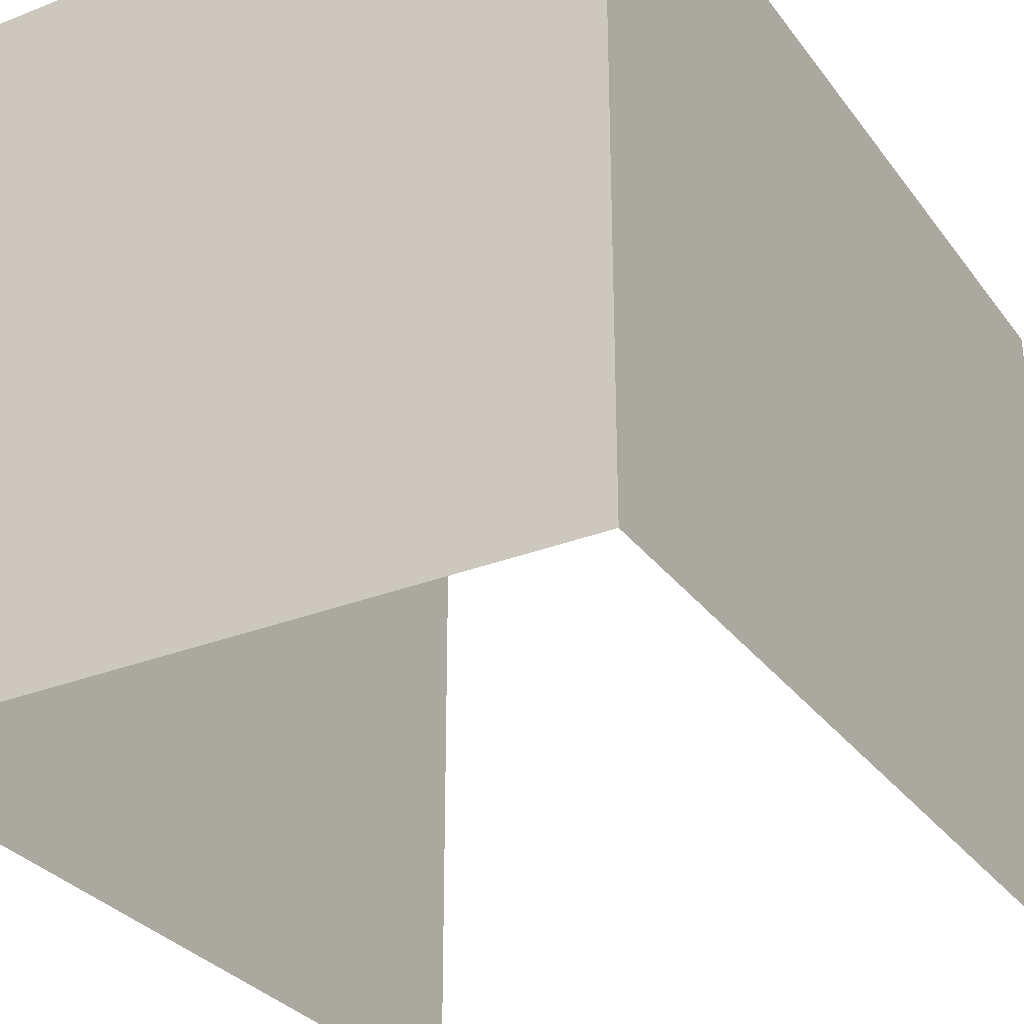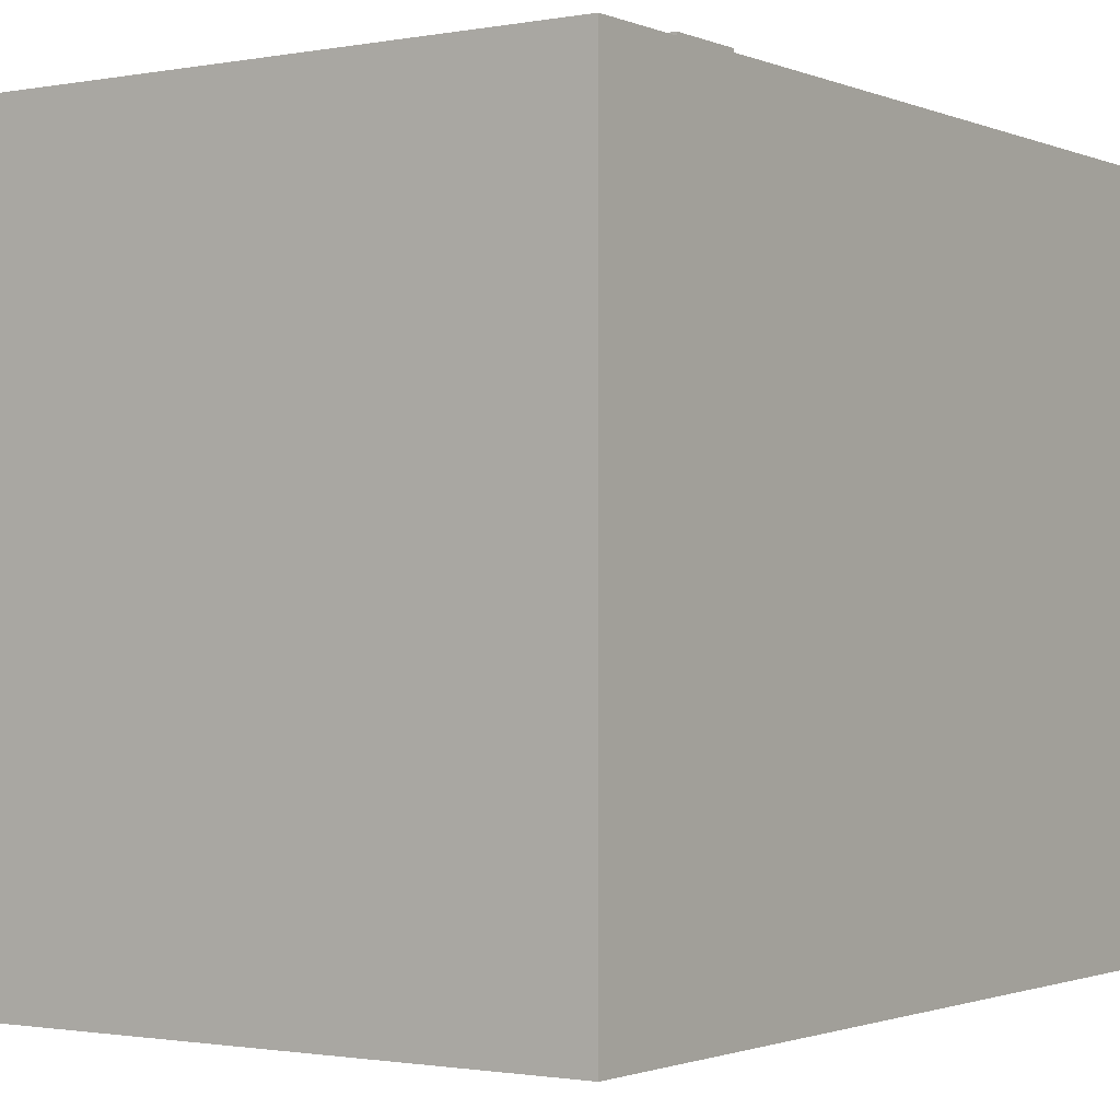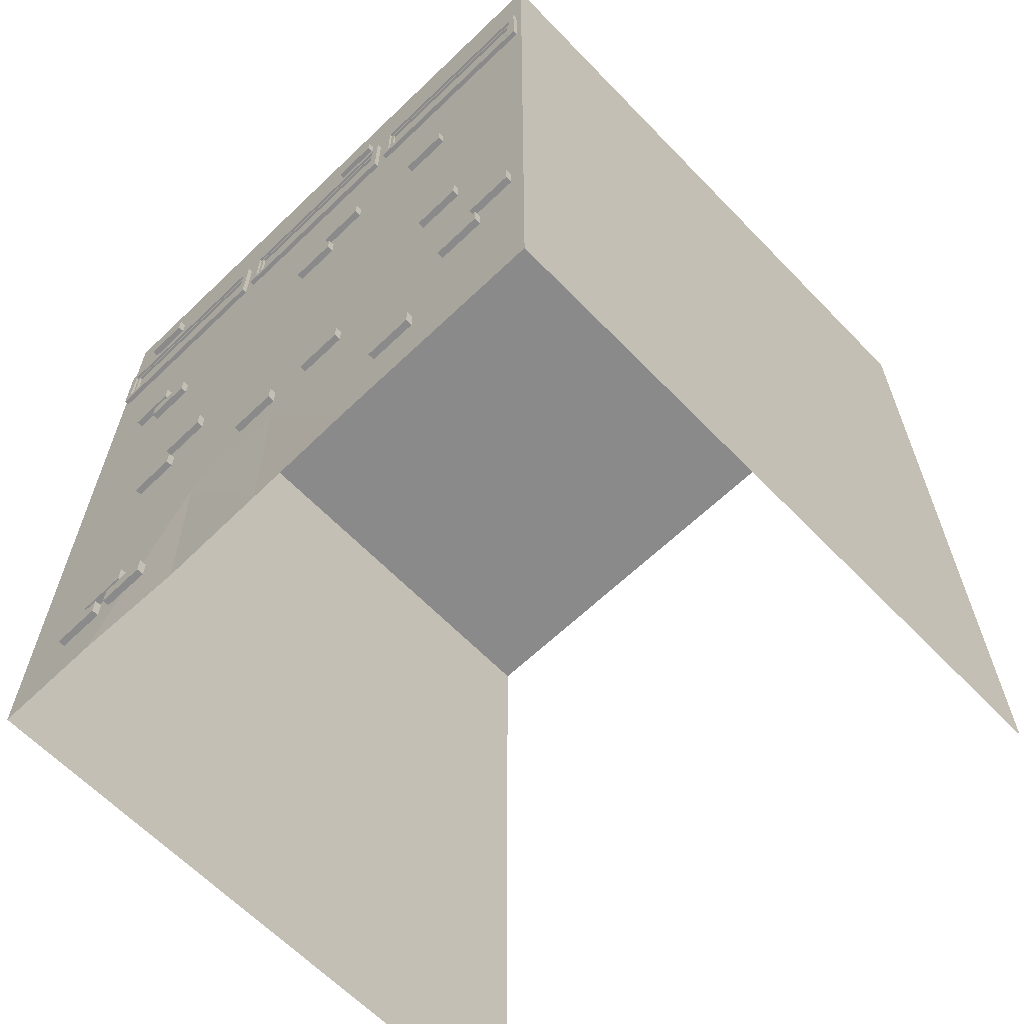
<metadata>
{"format":"obj","ext":"obj","renderer":"f3d","projection":"perspective","resolution":1024,"background":"white","views":[{"elev":-30.5,"azim":-150.3,"up":"+Z"},{"elev":-1.3,"azim":-145.6,"up":"+Z"},{"elev":-63.5,"azim":44.0,"up":"+Y"}]}
</metadata>
<code>
v 2.879 1.594 -0.9656
v -1.121 4.026 3.034
v 2.879 3.283 3.034
v -0.1209 4.026 3.034
v 2.879 4.026 3.034
v 0.8791 3.283 3.034
v 2.879 3.283 1.034
v 1.879 4.026 3.034
v 2.879 -0.7166 1.034
v 2.879 1.58 3.034
v 0.8791 1.605 3.034
v -2.126 4.026 3.034
v -2.959 2.589 3.034
v -3.121 -3.974 3.034
v -3.121 -2.406 3.034
v 2.879 -0.7166 -0.9656
v 2.879 -2.406 3.034
v 2.879 1.594 1.034
v 2.879 0.02585 3.034
v 2.879 -0.7166 3.034
v 2.879 0.02585 1.034
v 2.879 -2.406 1.034
v 2.879 -3.974 3.034
v 2.879 -3.974 1.034
v 2.879 -3.974 -0.9656
v 2.879 0.02585 -0.9656
v 2.879 1.594 -2.966
v 2.879 -2.406 -0.9656
v 2.879 -0.7166 -2.966
v 2.879 3.283 -2.966
v 2.879 3.283 -0.9656
v 2.879 0.02585 -2.966
v 2.879 -2.406 -2.966
v 2.879 -3.974 -2.966
v -3.121 -0.7166 1.034
v -3.121 1.594 -0.9656
v -2.959 2.986 3.034
v -3.121 4.026 3.034
v -3.121 3.283 1.034
v -3.121 1.594 1.034
v -3.121 0.02585 3.034
v -3.121 -0.7166 3.034
v -3.121 0.02585 1.034
v -3.121 -2.406 1.034
v -3.121 -3.974 1.034
v -3.121 0.02585 -0.9656
v -3.121 -3.974 -0.9656
v -3.121 -0.7166 -0.9656
v -3.121 1.594 -2.966
v -3.121 -2.406 -0.9656
v -3.121 -0.7166 -2.966
v -3.121 4.026 -2.966
v -3.121 3.283 -2.966
v -3.121 4.026 -0.9656
v -3.121 3.283 -0.9656
v -3.121 0.02585 -2.966
v -3.121 -2.406 -2.966
v -3.121 -3.974 -2.966
v 0.8791 4.026 3.034
v -0.1209 4.026 1.034
v -3.121 4.026 1.034
v -1.121 4.026 1.034
v -2.121 4.026 1.034
v 2.879 4.026 -2.966
v 1.879 4.026 -2.966
v 0.8791 4.026 -2.966
v 0.8791 4.026 -0.9656
v -0.1209 4.026 -2.966
v -1.121 4.026 -2.966
v -1.121 4.026 -0.9656
v -2.121 4.026 -2.966
v 2.879 4.026 1.034
v 2.879 4.026 -0.9656
v 1.879 4.026 -0.9656
v 1.879 4.026 1.034
v 0.8791 4.026 1.034
v -0.1209 4.026 -0.9656
v -2.121 4.026 -0.9656
v 2.089 -1.105 3.094
v 2.089 -0.936 3.094
v 1.658 -1.105 3.094
v 1.658 -0.936 3.094
v 2.089 -1.105 3.031
v 2.089 -0.936 3.031
v 1.658 -1.105 3.031
v 1.658 -0.936 3.031
v 0.8791 -0.7166 3.034
v 0.8791 0.02585 3.034
v 0.8791 -3.974 3.034
v 0.8791 -2.406 3.034
v -2.121 0.02585 3.034
v -2.121 -0.7166 3.034
v -2.121 -3.974 3.034
v -2.121 -2.406 3.034
v -1.298 2.589 3.034
v -1.298 2.986 3.034
v -1.121 -0.7166 3.034
v -1.121 -2.406 3.034
v -1.121 -3.974 3.009
v -1.121 0.02585 3.034
v -0.1209 -0.7166 3.034
v -0.1209 3.283 3.034
v -0.1209 0.02585 3.034
v -0.1209 -3.974 3.022
v -0.1209 1.594 3.034
v -0.1209 -2.406 3.034
v 0.6678 3.284 3.094
v 0.6678 3.453 3.094
v 0.2375 3.284 3.094
v 0.2375 3.453 3.094
v 0.6678 3.284 3.031
v 0.6678 3.453 3.031
v 0.2375 3.284 3.031
v 0.2375 3.453 3.031
v 1.879 -3.974 3.034
v 1.874 3.11 3.079
v 1.876 2.465 3.079
v 2.812 2.465 3.079
v 2.812 3.11 3.079
v 0.9332 2.465 3.079
v 0.9332 3.11 3.079
v 1.874 3.024 3.034
v 1.876 2.55 3.034
v 2.812 2.465 3.034
v 2.812 3.11 3.034
v 0.9332 2.465 3.034
v 0.9332 3.11 3.034
v 1.879 3.283 3.034
v 1.879 1.594 3.034
v 1.876 2.465 3.034
v 1.874 3.11 3.034
v 2.702 2.986 3.034
v 2.702 2.589 3.034
v 1.041 2.986 3.034
v 1.041 2.589 3.034
v 0.2931 0.9266 3.094
v 0.2931 1.095 3.094
v -0.1372 0.9266 3.094
v -0.1372 1.095 3.094
v 0.2931 0.9266 3.031
v 0.2931 1.095 3.031
v -0.1372 0.9266 3.031
v -0.1372 1.095 3.031
v 0.6535 1.252 3.094
v 0.6535 1.421 3.094
v 0.2232 1.252 3.094
v 0.2232 1.421 3.094
v 0.6535 1.252 3.031
v 0.6535 1.421 3.031
v 0.2232 1.252 3.031
v 0.2232 1.421 3.031
v 2.38 -2.427 3.094
v 2.38 -2.258 3.094
v 1.95 -2.427 3.094
v 1.95 -2.258 3.094
v 2.38 -2.427 3.031
v 2.38 -2.258 3.031
v 1.95 -2.427 3.031
v 1.95 -2.258 3.031
v 2.741 -2.102 3.094
v 2.741 -1.933 3.094
v 2.31 -2.102 3.094
v 2.31 -1.933 3.094
v 2.741 -2.102 3.031
v 2.741 -1.933 3.031
v 2.31 -2.102 3.031
v 2.31 -1.933 3.031
v 1.637 -3.37 3.094
v 1.637 -3.201 3.094
v 1.207 -3.37 3.094
v 1.207 -3.201 3.094
v 1.637 -3.37 3.031
v 1.637 -3.201 3.031
v 1.207 -3.37 3.031
v 1.207 -3.201 3.031
v -1.548 -3.432 3.094
v -1.548 -3.263 3.094
v -1.978 -3.432 3.094
v -1.978 -3.263 3.094
v -1.548 -3.432 3.031
v -1.548 -3.263 3.031
v -1.978 -3.432 3.031
v -1.978 -3.263 3.031
v -2.114 -3.432 3.094
v -2.114 -3.263 3.094
v -2.545 -3.432 3.094
v -2.545 -3.263 3.094
v -2.114 -3.432 3.031
v -2.114 -3.263 3.031
v -2.545 -3.432 3.031
v -2.545 -3.263 3.031
v -1.84 -3.209 3.094
v -1.84 -3.04 3.094
v -2.27 -3.209 3.094
v -2.27 -3.04 3.094
v -1.84 -3.209 3.031
v -1.84 -3.04 3.031
v -2.27 -3.209 3.031
v -2.27 -3.04 3.031
v 0.6881 -2.059 3.094
v 0.6881 -1.891 3.094
v 0.2578 -2.059 3.094
v 0.2578 -1.891 3.094
v 0.6881 -2.059 3.031
v 0.6881 -1.891 3.031
v 0.2578 -2.059 3.031
v 0.2578 -1.891 3.031
v -0.1411 -2.059 3.094
v -0.1411 -1.891 3.094
v -0.5714 -2.059 3.094
v -0.5714 -1.891 3.094
v -0.1411 -2.059 3.031
v -0.1411 -1.891 3.031
v -0.5714 -2.059 3.031
v -0.5714 -1.891 3.031
v -1.635 -1.182 3.094
v -1.635 -1.013 3.094
v -2.066 -1.182 3.094
v -2.066 -1.013 3.094
v -1.635 -1.182 3.031
v -1.635 -1.013 3.031
v -2.066 -1.182 3.031
v -2.066 -1.013 3.031
v -1.275 -0.8569 3.094
v -1.275 -0.6882 3.094
v -1.705 -0.8569 3.094
v -1.705 -0.6882 3.094
v -1.275 -0.8569 3.031
v -1.275 -0.6882 3.031
v -1.705 -0.8569 3.031
v -1.705 -0.6882 3.031
v 1.879 0.02585 3.034
v 1.879 -0.7166 3.034
v 1.879 -2.406 3.034
v 1.82 1.063 3.094
v 1.82 1.232 3.094
v 1.39 1.063 3.094
v 1.39 1.232 3.094
v 1.82 1.063 3.031
v 1.82 1.232 3.031
v 1.39 1.063 3.031
v 1.39 1.232 3.031
v -2.126 3.11 3.034
v -2.124 2.465 3.034
v -2.358 3.387 3.094
v -2.358 3.555 3.094
v -2.788 3.387 3.094
v -2.788 3.555 3.094
v -2.358 3.387 3.031
v -2.358 3.555 3.031
v -2.788 3.387 3.031
v -2.788 3.555 3.031
v -2.114 1.092 3.094
v -2.114 1.261 3.094
v -2.545 1.092 3.094
v -2.545 1.261 3.094
v -2.114 1.092 3.031
v -2.114 1.261 3.031
v -2.545 1.092 3.031
v -2.545 1.261 3.031
v -1.821 0.8248 3.094
v -1.821 0.9935 3.094
v -2.252 0.8248 3.094
v -2.252 0.9935 3.094
v -1.821 0.8248 3.031
v -1.821 0.9935 3.031
v -2.252 0.8248 3.031
v -2.252 0.9935 3.031
v -3.121 3.283 3.034
v -3.121 1.594 3.034
v -1.121 3.283 3.034
v -1.121 1.594 3.034
v -2.124 1.594 3.034
v -2.126 3.283 3.034
v -3.067 3.11 3.034
v -3.067 2.465 3.034
v -1.188 3.11 3.034
v -1.188 2.465 3.034
v -2.124 2.55 3.034
v -2.126 3.024 3.034
v -3.067 3.11 3.079
v -3.067 2.465 3.079
v -1.188 3.11 3.079
v -1.188 2.465 3.079
v -2.124 2.465 3.079
v -2.126 3.11 3.079
v -2.997 3.024 3.079
v -2.997 2.55 3.079
v -1.259 3.024 3.079
v -1.259 2.55 3.079
v -2.124 2.55 3.079
v -2.126 3.024 3.079
v -2.997 3.024 3.034
v -2.997 2.55 3.034
v -1.259 3.024 3.034
v -1.259 2.55 3.034
v -2.124 2.589 3.034
v -2.126 2.986 3.034
v -2.997 3.024 3.057
v -2.997 2.55 3.057
v -1.259 3.024 3.057
v -1.259 2.55 3.057
v -2.124 2.55 3.057
v -2.126 3.024 3.057
v -2.959 2.986 3.057
v -2.959 2.589 3.057
v -1.298 2.986 3.057
v -1.298 2.589 3.057
v -2.124 2.589 3.057
v -2.126 2.986 3.057
v -0.959 2.589 3.034
v -0.959 2.986 3.034
v 0.7019 2.589 3.034
v 0.7019 2.986 3.034
v -0.1265 3.11 3.034
v -0.1236 2.465 3.034
v -1.067 3.11 3.034
v -1.067 2.465 3.034
v 0.8118 3.11 3.034
v 0.8118 2.465 3.034
v -0.1236 2.55 3.034
v -0.1265 3.024 3.034
v -1.067 3.11 3.079
v -1.067 2.465 3.079
v 0.8118 3.11 3.079
v 0.8118 2.465 3.079
v -0.1236 2.465 3.079
v -0.1265 3.11 3.079
v -0.9968 3.024 3.079
v -0.9968 2.55 3.079
v 0.7407 3.024 3.079
v 0.7407 2.55 3.079
v -0.1236 2.55 3.079
v -0.1265 3.024 3.079
v -0.9968 3.024 3.034
v -0.9968 2.55 3.034
v 0.7407 3.024 3.034
v 0.7407 2.55 3.034
v -0.1236 2.589 3.034
v -0.1265 2.986 3.034
v -0.9968 3.024 3.057
v -0.9968 2.55 3.057
v 0.7407 3.024 3.057
v 0.7407 2.55 3.057
v -0.1236 2.55 3.057
v -0.1265 3.024 3.057
v -0.959 2.986 3.057
v -0.959 2.589 3.057
v 0.7019 2.986 3.057
v 0.7019 2.589 3.057
v -0.1236 2.589 3.057
v -0.1265 2.986 3.057
v 1.003 3.024 3.079
v 1.003 2.55 3.079
v 2.741 3.024 3.079
v 2.741 2.55 3.079
v 1.876 2.55 3.079
v 1.874 3.024 3.079
v 1.003 3.024 3.034
v 1.003 2.55 3.034
v 2.741 3.024 3.034
v 2.741 2.55 3.034
v 1.876 2.589 3.034
v 1.874 2.986 3.034
v 1.003 3.024 3.057
v 1.003 2.55 3.057
v 2.741 3.024 3.057
v 2.741 2.55 3.057
v 1.876 2.55 3.057
v 1.874 3.024 3.057
v 1.041 2.986 3.057
v 1.041 2.589 3.057
v 2.702 2.986 3.057
v 2.702 2.589 3.057
v 1.876 2.589 3.057
v 1.874 2.986 3.057
f 87 106 90
f 90 115 234
f 88 101 87
f 72 3 7
f 18 3 10
f 21 10 19
f 21 20 9
f 9 17 22
f 22 23 24
f 73 7 31
f 31 18 1
f 1 21 26
f 26 9 16
f 16 22 28
f 28 24 25
f 64 31 30
f 30 1 27
f 27 26 32
f 32 16 29
f 29 28 33
f 33 25 34
f 269 61 39
f 270 39 40
f 41 40 43
f 42 43 35
f 15 35 44
f 45 15 44
f 39 54 55
f 40 55 36
f 43 36 46
f 35 46 48
f 44 48 50
f 45 50 47
f 55 52 53
f 36 53 49
f 46 49 56
f 48 56 51
f 57 48 51
f 47 57 58
f 75 5 72
f 75 59 8
f 76 4 59
f 62 4 60
f 61 12 63
f 63 2 62
f 65 73 64
f 65 67 74
f 66 77 67
f 68 70 77
f 52 78 71
f 71 70 69
f 73 75 72
f 67 75 74
f 77 76 67
f 77 62 60
f 78 61 63
f 70 63 62
f 80 81 79
f 82 85 81
f 84 79 83
f 85 79 81
f 82 84 86
f 14 94 15
f 20 234 17
f 19 233 20
f 311 340 312
f 91 42 92
f 92 15 94
f 93 98 94
f 97 94 98
f 100 92 97
f 98 104 106
f 100 105 272
f 101 98 106
f 106 89 90
f 339 314 340
f 103 97 101
f 88 105 103
f 2 102 4
f 6 4 102
f 108 109 107
f 110 113 109
f 112 107 111
f 113 107 109
f 110 112 114
f 356 117 118
f 356 119 355
f 354 121 120
f 122 353 359
f 362 355 361
f 131 119 125
f 360 357 123
f 126 121 127
f 123 356 362
f 126 129 130
f 127 128 6
f 125 128 131
f 124 129 10
f 124 3 125
f 126 6 11
f 137 138 136
f 139 142 138
f 141 136 140
f 142 136 138
f 139 141 143
f 145 146 144
f 147 150 146
f 149 144 148
f 150 144 146
f 147 149 151
f 153 154 152
f 155 158 154
f 157 152 156
f 158 152 154
f 155 157 159
f 161 162 160
f 163 166 162
f 165 160 164
f 166 160 162
f 163 165 167
f 169 170 168
f 171 174 170
f 173 168 172
f 170 172 168
f 171 173 175
f 177 178 176
f 179 182 178
f 181 176 180
f 182 176 178
f 179 181 183
f 185 186 184
f 187 190 186
f 189 184 188
f 190 184 186
f 187 189 191
f 193 194 192
f 195 198 194
f 197 192 196
f 198 192 194
f 195 197 199
f 201 202 200
f 203 206 202
f 205 200 204
f 206 200 202
f 203 205 207
f 209 210 208
f 211 214 210
f 213 208 212
f 214 208 210
f 211 213 215
f 217 218 216
f 219 222 218
f 221 216 220
f 222 216 218
f 219 221 223
f 225 226 224
f 227 230 226
f 229 224 228
f 226 228 224
f 227 229 231
f 88 129 11
f 128 59 6
f 363 132 364
f 232 10 129
f 135 364 134
f 8 3 5
f 232 87 233
f 233 90 234
f 115 17 234
f 236 237 235
f 238 241 237
f 240 235 239
f 241 235 237
f 238 240 242
f 274 38 269
f 297 96 298
f 41 273 270
f 13 298 37
f 91 272 273
f 274 2 12
f 246 247 245
f 248 251 247
f 250 245 249
f 247 249 245
f 248 250 252
f 254 255 253
f 256 259 255
f 258 253 257
f 255 257 253
f 256 258 260
f 262 263 261
f 264 267 263
f 266 261 265
f 263 265 261
f 264 266 268
f 276 269 270
f 278 271 277
f 278 273 272
f 277 274 243
f 275 274 269
f 276 273 244
f 279 290 296
f 276 281 275
f 294 291 279
f 243 283 277
f 296 289 295
f 280 287 293
f 288 281 282
f 290 283 289
f 290 285 284
f 289 286 292
f 287 286 281
f 288 285 291
f 275 286 243
f 277 284 278
f 295 292 280
f 244 282 276
f 293 288 294
f 278 285 244
f 297 308 95
f 13 309 297
f 294 299 293
f 96 308 307
f 280 301 295
f 298 305 37
f 305 300 306
f 308 301 307
f 308 303 302
f 307 304 310
f 305 304 299
f 306 303 309
f 293 304 280
f 295 302 296
f 96 310 298
f 279 300 294
f 37 306 13
f 296 303 279
f 318 271 272
f 320 6 319
f 320 105 11
f 319 102 315
f 317 102 271
f 318 105 316
f 321 332 338
f 318 323 317
f 336 333 321
f 315 325 319
f 338 331 337
f 322 329 335
f 330 323 324
f 332 325 331
f 332 327 326
f 331 328 334
f 329 328 323
f 330 327 333
f 317 328 315
f 319 326 320
f 337 334 322
f 316 324 318
f 335 330 336
f 320 327 316
f 339 350 313
f 311 351 339
f 314 350 349
f 340 347 312
f 347 342 348
f 350 343 349
f 350 345 344
f 349 346 352
f 347 346 341
f 348 345 351
f 314 352 340
f 312 348 311
f 355 116 358
f 353 116 121
f 354 117 357
f 127 116 131
f 125 118 124
f 361 358 122
f 130 120 126
f 359 354 360
f 124 117 130
f 363 374 133
f 135 375 363
f 132 374 373
f 364 371 134
f 371 366 372
f 374 367 373
f 374 369 368
f 373 370 376
f 371 370 365
f 372 369 375
f 132 376 364
f 134 372 135
f 87 101 106
f 90 89 115
f 88 103 101
f 72 5 3
f 18 7 3
f 21 18 10
f 21 19 20
f 9 20 17
f 22 17 23
f 73 72 7
f 31 7 18
f 1 18 21
f 26 21 9
f 16 9 22
f 28 22 24
f 64 73 31
f 30 31 1
f 27 1 26
f 32 26 16
f 29 16 28
f 33 28 25
f 269 38 61
f 270 269 39
f 41 270 40
f 42 41 43
f 15 42 35
f 45 14 15
f 39 61 54
f 40 39 55
f 43 40 36
f 35 43 46
f 44 35 48
f 45 44 50
f 55 54 52
f 36 55 53
f 46 36 49
f 48 46 56
f 57 50 48
f 47 50 57
f 75 8 5
f 75 76 59
f 76 60 4
f 62 2 4
f 61 38 12
f 63 12 2
f 65 74 73
f 65 66 67
f 66 68 77
f 68 69 70
f 52 54 78
f 71 78 70
f 73 74 75
f 67 76 75
f 77 60 76
f 77 70 62
f 78 54 61
f 70 78 63
f 80 82 81
f 82 86 85
f 84 80 79
f 85 83 79
f 82 80 84
f 14 93 94
f 20 233 234
f 19 232 233
f 311 339 340
f 91 41 42
f 92 42 15
f 93 99 98
f 97 92 94
f 100 91 92
f 98 99 104
f 100 103 105
f 101 97 98
f 106 104 89
f 339 313 314
f 103 100 97
f 88 11 105
f 2 271 102
f 6 59 4
f 108 110 109
f 110 114 113
f 112 108 107
f 113 111 107
f 110 108 112
f 356 357 117
f 356 118 119
f 354 353 121
f 122 358 353
f 362 356 355
f 131 116 119
f 360 354 357
f 126 120 121
f 123 357 356
f 126 11 129
f 127 131 128
f 125 3 128
f 124 130 129
f 124 10 3
f 126 127 6
f 137 139 138
f 139 143 142
f 141 137 136
f 142 140 136
f 139 137 141
f 145 147 146
f 147 151 150
f 149 145 144
f 150 148 144
f 147 145 149
f 153 155 154
f 155 159 158
f 157 153 152
f 158 156 152
f 155 153 157
f 161 163 162
f 163 167 166
f 165 161 160
f 166 164 160
f 163 161 165
f 169 171 170
f 171 175 174
f 173 169 168
f 170 174 172
f 171 169 173
f 177 179 178
f 179 183 182
f 181 177 176
f 182 180 176
f 179 177 181
f 185 187 186
f 187 191 190
f 189 185 184
f 190 188 184
f 187 185 189
f 193 195 194
f 195 199 198
f 197 193 192
f 198 196 192
f 195 193 197
f 201 203 202
f 203 207 206
f 205 201 200
f 206 204 200
f 203 201 205
f 209 211 210
f 211 215 214
f 213 209 208
f 214 212 208
f 211 209 213
f 217 219 218
f 219 223 222
f 221 217 216
f 222 220 216
f 219 217 221
f 225 227 226
f 227 231 230
f 229 225 224
f 226 230 228
f 227 225 229
f 88 232 129
f 128 8 59
f 363 133 132
f 232 19 10
f 135 363 364
f 8 128 3
f 232 88 87
f 233 87 90
f 115 23 17
f 236 238 237
f 238 242 241
f 240 236 235
f 241 239 235
f 238 236 240
f 274 12 38
f 297 95 96
f 41 91 273
f 13 297 298
f 91 100 272
f 274 271 2
f 246 248 247
f 248 252 251
f 250 246 245
f 247 251 249
f 248 246 250
f 254 256 255
f 256 260 259
f 258 254 253
f 255 259 257
f 256 254 258
f 262 264 263
f 264 268 267
f 266 262 261
f 263 267 265
f 264 262 266
f 276 275 269
f 278 272 271
f 278 244 273
f 277 271 274
f 275 243 274
f 276 270 273
f 279 291 290
f 276 282 281
f 294 288 291
f 243 286 283
f 296 290 289
f 280 292 287
f 288 287 281
f 290 284 283
f 290 291 285
f 289 283 286
f 287 292 286
f 288 282 285
f 275 281 286
f 277 283 284
f 295 289 292
f 244 285 282
f 293 287 288
f 278 284 285
f 297 309 308
f 13 306 309
f 294 300 299
f 96 95 308
f 280 304 301
f 298 310 305
f 305 299 300
f 308 302 301
f 308 309 303
f 307 301 304
f 305 310 304
f 306 300 303
f 293 299 304
f 295 301 302
f 96 307 310
f 279 303 300
f 37 305 306
f 296 302 303
f 318 317 271
f 320 11 6
f 320 316 105
f 319 6 102
f 317 315 102
f 318 272 105
f 321 333 332
f 318 324 323
f 336 330 333
f 315 328 325
f 338 332 331
f 322 334 329
f 330 329 323
f 332 326 325
f 332 333 327
f 331 325 328
f 329 334 328
f 330 324 327
f 317 323 328
f 319 325 326
f 337 331 334
f 316 327 324
f 335 329 330
f 320 326 327
f 339 351 350
f 311 348 351
f 314 313 350
f 340 352 347
f 347 341 342
f 350 344 343
f 350 351 345
f 349 343 346
f 347 352 346
f 348 342 345
f 314 349 352
f 312 347 348
f 355 119 116
f 353 358 116
f 354 120 117
f 127 121 116
f 125 119 118
f 361 355 358
f 130 117 120
f 359 353 354
f 124 118 117
f 363 375 374
f 135 372 375
f 132 133 374
f 364 376 371
f 371 365 366
f 374 368 367
f 374 375 369
f 373 367 370
f 371 376 370
f 372 366 369
f 132 373 376
f 134 371 372

</code>
